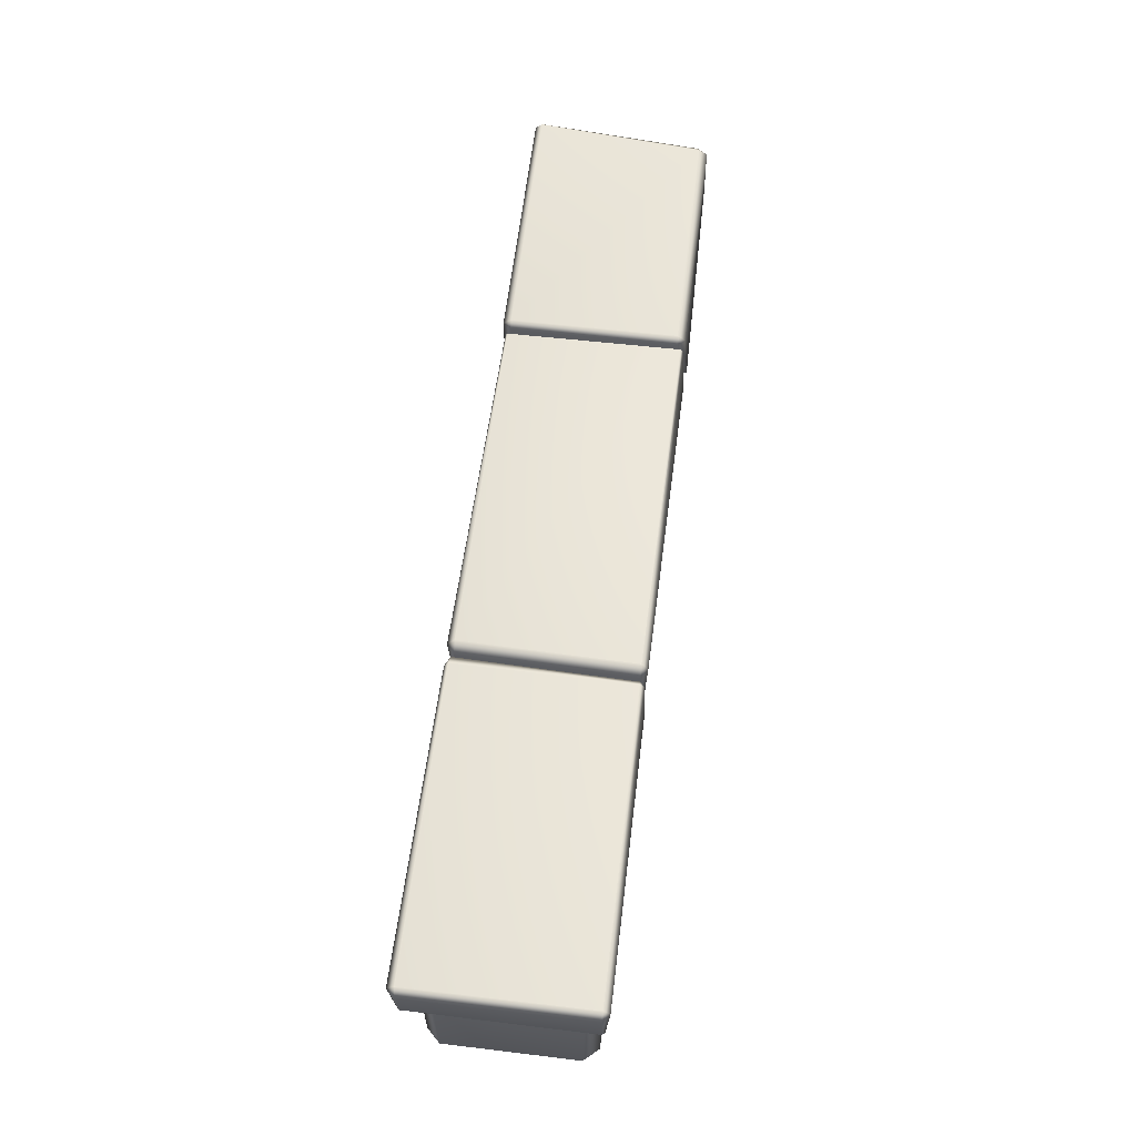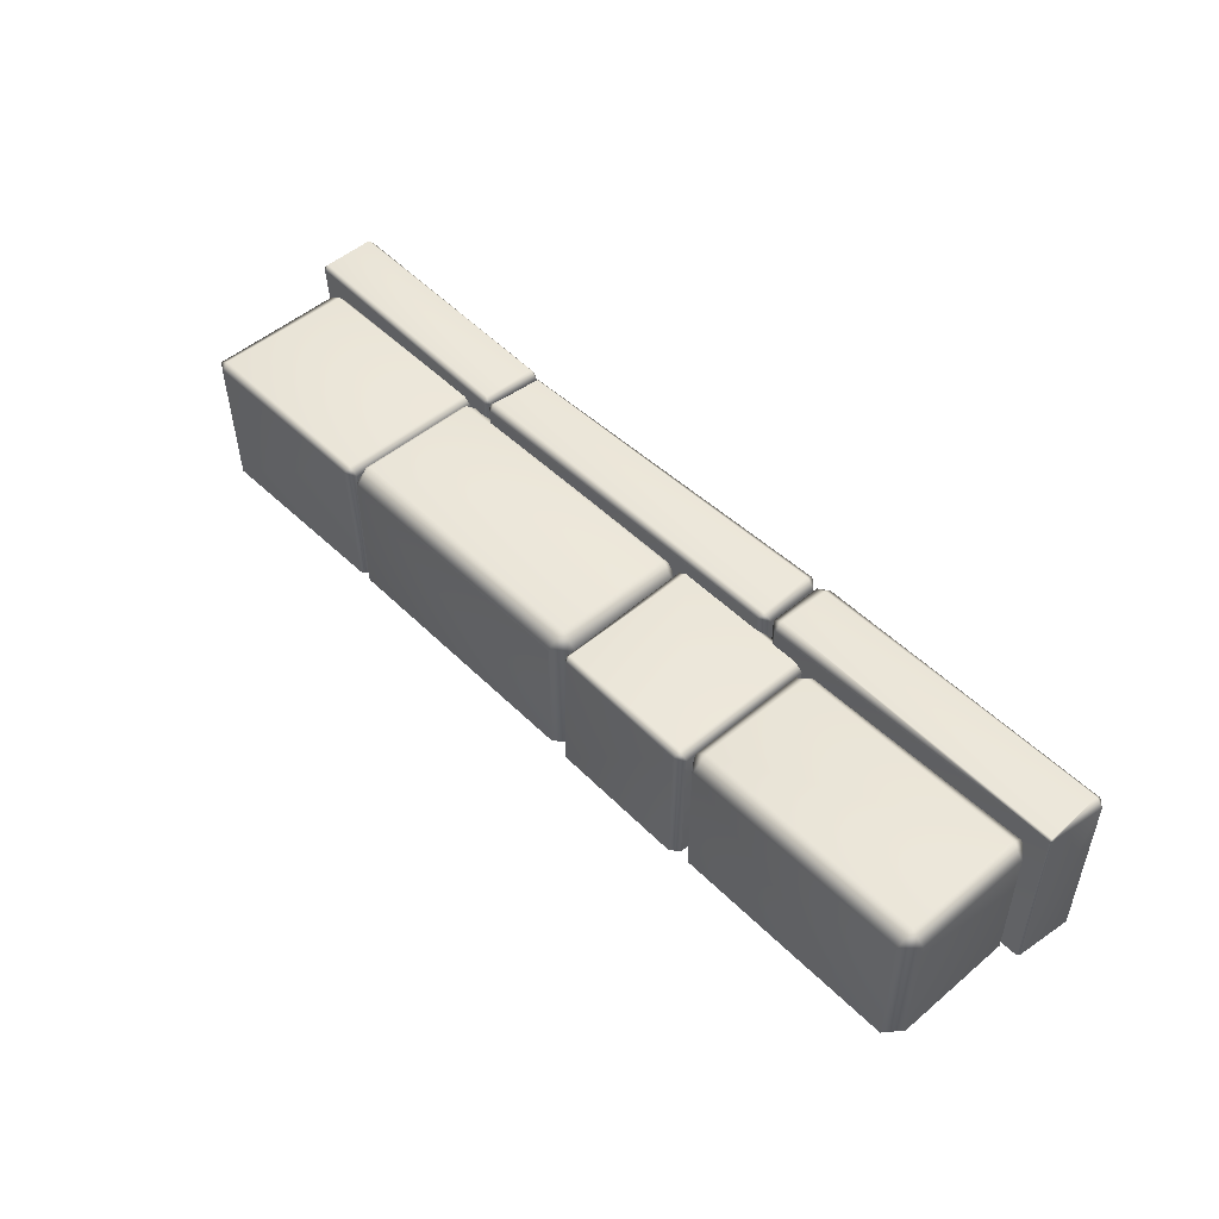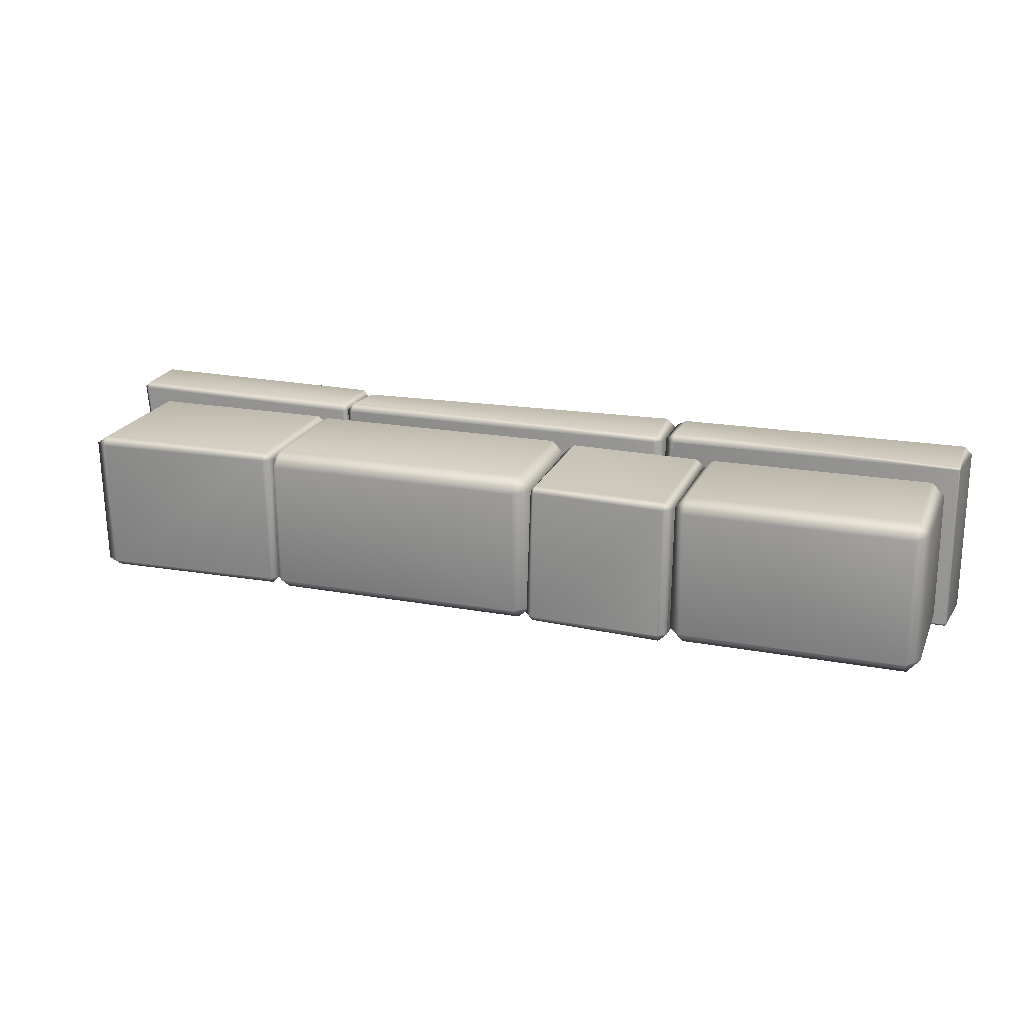
<metadata>
{"format":"obj","ext":"obj","renderer":"f3d","projection":"perspective","resolution":1024,"background":"white","views":[{"elev":60.6,"azim":96.8,"up":"+Y"},{"elev":50.0,"azim":47.3,"up":"+Z"},{"elev":21.0,"azim":18.9,"up":"+Z"}]}
</metadata>
<code>
g ruinBlockPile01
v -4.401 0.04926 0.6173
v -4.283 0.04926 0.7018
v -4.281 -0.01875 0.6195
v -4.38 0.04926 -0.7208
v -4.401 0.04926 0.6173
v -4.257 -0.01875 -0.7186
v -4.256 0.04926 -0.782
v -4.377 1.393 -0.7208
v -4.256 1.393 -0.782
v -4.257 1.465 -0.7186
v -4.422 1.393 0.6169
v -4.401 0.04926 0.6173
v -4.422 1.393 0.6169
v -4.281 1.465 0.6195
v -4.281 1.465 0.6195
v -4.283 1.393 0.7018
v -4.401 0.04926 0.6173
v -4.283 0.04926 0.7018
v -2.308 1.393 0.6551
v -2.408 1.393 0.7149
v -2.407 1.445 0.6534
v -2.275 1.393 -0.6827
v -2.308 1.393 0.6551
v -2.383 1.465 -0.6847
v -2.382 1.393 -0.7422
v -2.319 0.04926 -0.6835
v -2.382 0.04926 -0.7445
v -2.383 -0.001002 -0.6847
v -2.308 0.04926 0.6551
v -2.308 1.393 0.6551
v -2.308 0.04926 0.6551
v -2.407 -0.01747 0.6534
v -2.408 0.04926 0.7195
v -2.308 1.393 0.6551
v -2.408 1.393 0.7149
v 1.976 0.04926 -0.7097
v 1.89 0.04926 -0.791
v 1.891 -0.01875 -0.7087
v 1.993 0.04926 0.6285
v 1.976 0.04926 -0.7097
v 1.906 -0.01875 0.6295
v 1.907 0.04926 0.693
v 1.991 1.393 0.6285
v 1.907 1.393 0.693
v 1.906 1.465 0.6295
v 1.991 1.393 -0.7098
v 1.976 0.04926 -0.7097
v 1.991 1.393 -0.7098
v 1.891 1.465 -0.7087
v 0.494 1.393 -0.6927
v 0.5634 1.393 -0.7551
v 0.5642 1.445 -0.6935
v 0.5029 1.393 0.6456
v 0.494 1.393 -0.6927
v 0.5795 1.465 0.6447
v 0.5801 1.393 0.7022
v 0.5344 0.04926 0.6452
v 0.5802 0.04926 0.7045
v 0.5795 -0.001002 0.6447
v 0.494 0.04926 -0.6927
v 0.494 1.393 -0.6927
v 0.494 0.04926 -0.6927
v 0.5642 -0.01747 -0.6935
v 0.5634 0.04926 -0.7597
v 0.494 1.393 -0.6927
v 0.5634 1.393 -0.7551
v -1.979 1.429 0.9005
v 1.437 1.477 0.8696
v 1.438 1.409 0.8253
v -1.978 1.361 0.8244
v -1.978 1.361 0.8244
v -2.052 1.428 0.8244
v -1.979 1.429 0.9005
v -2 1.955 0.8244
v -1.988 1.955 0.8449
v -1.988 1.977 0.8244
v -1.978 1.361 0.8244
v 1.438 1.409 0.8253
v 1.479 1.44 -0.8207
v -1.978 1.36 -0.8516
v -1.978 1.361 0.8244
v -1.978 1.36 -0.8516
v -2.053 1.428 -0.8516
v -2.052 1.428 0.8244
v -1.978 1.36 -0.8516
v 1.479 1.44 -0.8207
v 1.478 1.477 -0.864
v -1.979 1.429 -0.9145
v -1.979 1.429 -0.9145
v -2.053 1.428 -0.8516
v -1.978 1.36 -0.8516
v -1.988 1.955 -0.8791
v -2.009 1.955 -0.8516
v -1.989 1.989 -0.8516
v -1.979 1.429 -0.9145
v 1.478 1.477 -0.864
v 1.47 2.003 -0.8837
v -1.988 1.955 -0.8791
v 1.565 2.005 -0.8207
v 1.468 2.092 -0.8207
v 1.478 1.477 -0.864
v 1.528 1.478 -0.8207
v 1.479 1.44 -0.8207
v -1.988 1.955 -0.8791
v 1.47 2.003 -0.8837
v 1.468 2.092 -0.8207
v -1.989 1.989 -0.8516
v -1.989 1.989 -0.8516
v 1.468 2.092 -0.8207
v 1.427 2.09 0.8253
v -1.988 1.977 0.8244
v -1.989 1.989 -0.8516
v -1.988 1.977 0.8244
v -2 1.955 0.8244
v -2.009 1.955 -0.8516
v -2.009 1.955 -0.8516
v -2.052 1.428 0.8244
v -2.053 1.428 -0.8516
v -1.988 1.977 0.8244
v 1.427 2.09 0.8253
v 1.428 2.003 0.9015
v -1.988 1.955 0.8449
v -1.988 1.955 0.8449
v 1.428 2.003 0.9015
v 1.437 1.477 0.8696
v -1.979 1.429 0.9005
v 1.532 1.478 0.8253
v 1.438 1.409 0.8253
v 1.428 2.003 0.9015
v 1.523 2.005 0.8253
v 1.427 2.09 0.8253
v 1.427 2.09 0.8253
v 1.468 2.092 -0.8207
v 1.565 2.005 -0.8207
v 1.523 2.005 0.8253
v 1.479 1.44 -0.8207
v 1.438 1.409 0.8253
v 1.532 1.478 0.8253
v 1.528 1.478 -0.8207
v 1.523 2.005 0.8253
v 1.565 2.005 -0.8207
v 1.528 1.478 -0.8207
v 1.532 1.478 0.8253
v -4.426 2.075 -0.8041
v -2.116 2.031 -0.8133
v -2.116 2.031 0.8023
v -4.578 2.075 0.8133
v -2.116 2.031 0.8023
v -2.116 2.031 -0.8133
v -2.034 1.986 -0.8133
v -2.037 1.986 0.8023
v -2.116 2.031 -0.8133
v -4.426 2.018 -0.8997
v -2.107 1.974 -0.8871
v -4.426 2.075 -0.8041
v -4.496 2.018 -0.8041
v -4.426 1.506 -0.9069
v -4.498 1.506 -0.8041
v -2.107 1.974 -0.8871
v -2.118 1.445 -0.9295
v -4.426 1.445 -0.8041
v -2.118 1.445 -0.9295
v -2.109 1.385 -0.8133
v -2.107 1.974 -0.8871
v -2.034 1.986 -0.8133
v -2.116 2.031 -0.8133
v -2.118 1.445 -0.9295
v -2.038 1.458 -0.8133
v -2.109 1.385 -0.8133
v -4.426 1.445 -0.8041
v -2.112 1.405 0.8023
v -2.109 1.385 -0.8133
v -4.578 1.461 0.8133
v -4.498 1.506 -0.8041
v -4.634 1.506 0.8133
v -4.426 1.445 -0.8041
v -2.109 1.385 -0.8133
v -2.112 1.405 0.8023
v -2.065 1.453 0.8023
v -2.038 1.458 -0.8133
v -2.112 1.405 0.8023
v -4.578 1.506 0.8692
v -2.118 1.445 0.8821
v -4.578 1.461 0.8133
v -4.634 1.506 0.8133
v -4.578 2.018 0.879
v -2.118 1.445 0.8821
v -2.107 1.974 0.881
v -4.634 2.018 0.8133
v -4.578 2.075 0.8133
v -2.107 1.974 0.881
v -2.116 2.031 0.8023
v -2.037 1.986 0.8023
v -2.065 1.453 0.8023
v -2.118 1.445 0.8821
v -2.112 1.405 0.8023
v -2.037 1.986 0.8023
v -2.034 1.986 -0.8133
v -2.038 1.458 -0.8133
v -2.065 1.453 0.8023
v -4.426 2.075 -0.8041
v -4.578 2.075 0.8133
v -4.634 2.018 0.8133
v -4.496 2.018 -0.8041
v -4.634 1.506 0.8133
v -4.498 1.506 -0.8041
v 4.561 2.009 0.9278
v 1.648 2.009 0.896
v 1.648 2.077 0.8517
v 4.561 2.077 0.8517
v 4.561 2.077 0.8517
v 4.634 2.009 0.8517
v 4.561 2.009 0.9278
v 4.573 1.483 0.8517
v 4.561 1.483 0.8722
v 4.561 1.461 0.8517
v 4.561 2.077 0.8517
v 1.648 2.077 0.8517
v 1.648 2.045 -0.8243
v 4.561 2.078 -0.8243
v 4.561 2.077 0.8517
v 4.561 2.078 -0.8243
v 4.634 2.009 -0.8243
v 4.634 2.009 0.8517
v 4.561 2.078 -0.8243
v 1.648 2.045 -0.8243
v 1.648 2.009 -0.8676
v 4.561 2.009 -0.8872
v 4.561 2.009 -0.8872
v 4.634 2.009 -0.8243
v 4.561 2.078 -0.8243
v 4.561 1.483 -0.8518
v 4.582 1.483 -0.8243
v 4.561 1.449 -0.8243
v 4.561 2.009 -0.8872
v 1.648 2.009 -0.8676
v 1.648 1.483 -0.8873
v 4.561 1.483 -0.8518
v 1.553 1.483 -0.8243
v 1.648 1.393 -0.8243
v 1.648 2.009 -0.8676
v 1.598 2.009 -0.8243
v 1.648 2.045 -0.8243
v 4.561 1.483 -0.8518
v 1.648 1.483 -0.8873
v 1.648 1.393 -0.8243
v 4.561 1.449 -0.8243
v 4.561 1.449 -0.8243
v 1.648 1.393 -0.8243
v 1.648 1.396 0.8517
v 4.561 1.461 0.8517
v 4.561 1.449 -0.8243
v 4.561 1.461 0.8517
v 4.573 1.483 0.8517
v 4.582 1.483 -0.8243
v 4.582 1.483 -0.8243
v 4.634 2.009 0.8517
v 4.634 2.009 -0.8243
v 4.561 1.461 0.8517
v 1.648 1.396 0.8517
v 1.648 1.483 0.9279
v 4.561 1.483 0.8722
v 4.561 1.483 0.8722
v 1.648 1.483 0.9279
v 1.648 2.009 0.896
v 4.561 2.009 0.9278
v 1.553 2.009 0.8517
v 1.648 2.077 0.8517
v 1.648 1.483 0.9279
v 1.553 1.483 0.8517
v 1.648 1.396 0.8517
v 1.648 1.396 0.8517
v 1.648 1.393 -0.8243
v 1.553 1.483 -0.8243
v 1.553 1.483 0.8517
v 1.648 2.045 -0.8243
v 1.648 2.077 0.8517
v 1.553 2.009 0.8517
v 1.598 2.009 -0.8243
v 1.553 1.483 0.8517
v 1.553 1.483 -0.8243
v 1.598 2.009 -0.8243
v 1.553 2.009 0.8517
v -4.257 -0.01875 -0.7186
v -4.281 -0.01875 0.6195
v -2.407 -0.01747 0.6534
v -2.383 -0.001002 -0.6847
v -2.407 -0.01747 0.6534
v -4.281 -0.01875 0.6195
v -4.283 0.04926 0.7018
v -2.408 0.04926 0.7195
v -4.257 1.465 -0.7186
v -2.407 1.445 0.6534
v -4.281 1.465 0.6195
v -2.383 1.465 -0.6847
v -4.256 1.393 -0.782
v -2.382 1.393 -0.7422
v -4.281 1.465 0.6195
v -2.407 1.445 0.6534
v -2.408 1.393 0.7149
v -4.283 1.393 0.7018
v -4.257 -0.01875 -0.7186
v -2.383 -0.001002 -0.6847
v -2.382 0.04926 -0.7445
v -4.256 0.04926 -0.782
v -4.283 0.04926 0.7018
v -4.283 1.393 0.7018
v -2.408 1.393 0.7149
v -2.408 0.04926 0.7195
v -2.382 1.393 -0.7422
v -4.256 1.393 -0.782
v -4.256 0.04926 -0.782
v -2.382 0.04926 -0.7445
v 2.103 0.1641 0.7358
v 4.324 1.136e-05 0.6158
v 2.103 4.735e-06 0.6066
v 4.324 0.1641 0.745
v 4.324 1.32 0.745
v 2.103 1.32 0.723
v 4.324 1.32 0.745
v 2.103 1.451 0.6066
v 4.324 1.47 0.6158
v 2.108 1.452 -0.6699
v 4.33 1.47 -0.6607
v 2.109 1.32 -0.8118
v 4.33 1.47 -0.6607
v 4.33 1.32 -0.8026
v 4.33 0.1641 -0.8026
v 2.109 0.1641 -0.8118
v 4.33 0.1641 -0.8026
v 2.108 3.599e-06 -0.6699
v 4.33 3.599e-06 -0.6607
v 2.103 4.735e-06 0.6066
v 4.324 1.136e-05 0.6158
v 4.33 3.599e-06 -0.6607
v 2.108 3.599e-06 -0.6699
v 1.906 -0.01875 0.6295
v 1.891 -0.01875 -0.7087
v 0.5642 -0.01747 -0.6935
v 0.5795 -0.001002 0.6447
v 0.5642 -0.01747 -0.6935
v 1.891 -0.01875 -0.7087
v 1.89 0.04926 -0.791
v 0.5634 0.04926 -0.7597
v 1.976 0.04926 -0.7097
v 1.89 1.393 -0.791
v 1.89 0.04926 -0.791
v 1.991 1.393 -0.7098
v 1.891 1.465 -0.7087
v 1.906 1.465 0.6295
v 0.5642 1.445 -0.6935
v 1.891 1.465 -0.7087
v 0.5795 1.465 0.6447
v 1.907 1.393 0.693
v 0.5801 1.393 0.7022
v 1.891 1.465 -0.7087
v 0.5642 1.445 -0.6935
v 0.5634 1.393 -0.7551
v 1.89 1.393 -0.791
v 1.906 -0.01875 0.6295
v 0.5795 -0.001002 0.6447
v 0.5802 0.04926 0.7045
v 1.907 0.04926 0.693
v 1.89 0.04926 -0.791
v 1.89 1.393 -0.791
v 0.5634 1.393 -0.7551
v 0.5634 0.04926 -0.7597
v 0.5801 1.393 0.7022
v 1.907 1.393 0.693
v 1.907 0.04926 0.693
v 0.5802 0.04926 0.7045
v 0.3682 0.1641 -0.7977
v -2.249 1.136e-05 -0.6876
v 0.3673 4.735e-06 -0.6685
v -2.248 0.1641 -0.8168
v -2.248 1.32 -0.8168
v 0.3681 1.32 -0.7849
v -2.248 1.32 -0.8168
v 0.3673 1.451 -0.6685
v -2.249 1.47 -0.6876
v 0.358 1.452 0.608
v -2.259 1.47 0.5889
v 0.3569 1.32 0.7498
v -2.259 1.47 0.5889
v -2.26 1.32 0.7308
v -2.26 0.1641 0.7308
v 0.3569 0.1641 0.7498
v -2.26 0.1641 0.7308
v 0.358 3.599e-06 0.608
v -2.259 3.599e-06 0.5889
v 0.3673 4.735e-06 -0.6685
v -2.249 1.136e-05 -0.6876
v -2.259 3.599e-06 0.5889
v 0.358 3.599e-06 0.608
v 4.324 1.47 0.6158
v 4.33 1.47 -0.6607
v 4.455 1.32 -0.6602
v 4.33 1.32 -0.8026
v 4.33 0.1641 -0.8026
v 4.45 1.32 0.6163
v 4.324 1.32 0.745
v 4.455 0.1641 -0.6602
v 4.33 3.599e-06 -0.6607
v 4.45 0.1641 0.6163
v 4.324 0.1641 0.745
v 4.324 1.136e-05 0.6158
v -2.249 1.47 -0.6876
v -2.259 1.47 0.5889
v -2.406 1.32 0.5878
v -2.26 1.32 0.7308
v -2.26 0.1641 0.7308
v -2.397 1.32 -0.6886
v -2.248 1.32 -0.8168
v -2.406 0.1641 0.5878
v -2.259 3.599e-06 0.5889
v -2.397 0.1641 -0.6886
v -2.248 0.1641 -0.8168
v -2.249 1.136e-05 -0.6876
v 2.103 1.451 0.6066
v 2.103 1.32 0.723
v 1.971 1.32 0.606
v 2.108 1.452 -0.6699
v 2.103 0.1641 0.7358
v 1.986 1.32 -0.6704
v 2.109 1.32 -0.8118
v 1.967 0.1641 0.606
v 2.103 4.735e-06 0.6066
v 1.973 0.1641 -0.6705
v 2.109 0.1641 -0.8118
v 2.108 3.599e-06 -0.6699
v 0.3673 1.451 -0.6685
v 0.3681 1.32 -0.7849
v 0.5229 1.32 -0.6674
v 0.358 1.452 0.608
v 0.3682 0.1641 -0.7977
v 0.5028 1.32 0.609
v 0.3569 1.32 0.7498
v 0.5273 0.1641 -0.6674
v 0.3673 4.735e-06 -0.6685
v 0.5181 0.1641 0.6091
v 0.3569 0.1641 0.7498
v 0.358 3.599e-06 0.608
g ruinBlockPile01_0
f 3 2 1
f 5 4 3
f 4 6 3
f 4 7 6
f 4 8 7
f 8 9 7
f 10 9 8
f 11 8 4
f 12 11 4
f 10 8 13
f 14 10 13
f 13 16 15
f 16 13 17
f 18 16 17
f 21 20 19
f 23 22 21
f 22 24 21
f 22 25 24
f 22 26 25
f 26 27 25
f 28 27 26
f 29 26 22
f 30 29 22
f 28 26 31
f 32 28 31
f 31 33 32
f 33 31 34
f 35 33 34
f 38 37 36
f 40 39 38
f 39 41 38
f 39 42 41
f 39 43 42
f 43 44 42
f 45 44 43
f 46 43 39
f 47 46 39
f 45 43 48
f 49 45 48
f 52 51 50
f 54 53 52
f 53 55 52
f 53 56 55
f 53 57 56
f 57 58 56
f 59 58 57
f 60 57 53
f 61 60 53
f 59 57 62
f 63 59 62
f 62 64 63
f 64 62 65
f 66 64 65
f 69 68 67
f 70 69 67
f 73 72 71
f 74 72 73
f 75 74 73
f 76 74 75
f 79 78 77
f 80 79 77
f 83 82 81
f 84 83 81
f 87 86 85
f 88 87 85
f 91 90 89
f 89 90 92
f 90 93 92
f 92 93 94
f 97 96 95
f 98 97 95
f 100 99 97
f 97 99 101
f 99 102 101
f 101 102 103
f 106 105 104
f 107 106 104
f 110 109 108
f 111 110 108
f 114 113 112
f 115 114 112
f 117 114 116
f 118 117 116
f 121 120 119
f 122 121 119
f 125 124 123
f 126 125 123
f 128 127 125
f 125 127 129
f 127 130 129
f 129 130 131
f 134 133 132
f 135 134 132
f 138 137 136
f 139 138 136
f 142 141 140
f 143 142 140
f 146 145 144
f 147 146 144
f 150 149 148
f 151 150 148
f 154 153 152
f 153 155 152
f 156 155 153
f 153 157 156
f 157 158 156
f 157 153 159
f 160 157 159
f 157 161 158
f 161 157 162
f 163 161 162
f 166 165 164
f 164 165 167
f 165 168 167
f 167 168 169
f 172 171 170
f 171 173 170
f 173 175 174
f 176 173 174
f 179 178 177
f 180 179 177
f 183 182 181
f 182 184 181
f 185 184 182
f 185 182 186
f 186 182 187
f 188 186 187
f 189 185 186
f 186 190 189
f 190 186 191
f 192 190 191
f 191 193 192
f 194 193 191
f 195 194 191
f 196 194 195
f 199 198 197
f 200 199 197
f 203 202 201
f 204 203 201
f 205 203 204
f 206 205 204
f 209 208 207
f 210 209 207
f 213 212 211
f 214 212 213
f 215 214 213
f 216 214 215
f 219 218 217
f 220 219 217
f 223 222 221
f 224 223 221
f 227 226 225
f 228 227 225
f 231 230 229
f 229 230 232
f 230 233 232
f 232 233 234
f 237 236 235
f 238 237 235
f 240 239 237
f 237 239 241
f 239 242 241
f 241 242 243
f 246 245 244
f 247 246 244
f 250 249 248
f 251 250 248
f 254 253 252
f 255 254 252
f 257 254 256
f 258 257 256
f 261 260 259
f 262 261 259
f 265 264 263
f 266 265 263
f 268 267 265
f 265 267 269
f 267 270 269
f 269 270 271
f 274 273 272
f 275 274 272
f 278 277 276
f 279 278 276
f 282 281 280
f 283 282 280
f 286 285 284
f 287 286 284
f 290 289 288
f 291 290 288
f 294 293 292
f 293 295 292
f 292 295 296
f 295 297 296
f 300 299 298
f 301 300 298
f 304 303 302
f 305 304 302
f 308 307 306
f 309 308 306
f 312 311 310
f 313 312 310
f 316 315 314
f 315 317 314
f 314 317 318
f 319 314 318
f 321 319 320
f 322 321 320
f 323 321 322
f 324 323 322
f 323 326 325
f 326 327 325
f 327 328 325
f 328 329 325
f 331 329 330
f 332 331 330
f 335 334 333
f 336 335 333
f 339 338 337
f 340 339 337
f 343 342 341
f 344 343 341
f 347 346 345
f 346 348 345
f 348 346 349
f 352 351 350
f 351 353 350
f 350 353 354
f 353 355 354
f 358 357 356
f 359 358 356
f 362 361 360
f 363 362 360
f 366 365 364
f 367 366 364
f 370 369 368
f 371 370 368
f 374 373 372
f 373 375 372
f 372 375 376
f 377 372 376
f 379 377 378
f 380 379 378
f 381 379 380
f 382 381 380
f 381 384 383
f 384 385 383
f 385 386 383
f 386 387 383
f 389 387 388
f 390 389 388
f 393 392 391
f 394 393 391
f 397 396 395
f 397 398 396
f 399 398 397
f 400 397 395
f 395 401 400
f 402 399 397
f 402 397 400
f 403 399 402
f 400 401 404
f 404 402 400
f 403 402 404
f 401 405 404
f 406 403 404
f 404 405 406
f 409 408 407
f 409 410 408
f 411 410 409
f 412 409 407
f 407 413 412
f 414 411 409
f 414 409 412
f 415 411 414
f 412 413 416
f 416 414 412
f 415 414 416
f 413 417 416
f 418 415 416
f 416 417 418
f 421 420 419
f 419 422 421
f 423 420 421
f 422 424 421
f 422 425 424
f 426 423 421
f 421 424 426
f 427 423 426
f 424 425 428
f 424 428 426
f 426 428 427
f 425 429 428
f 428 430 427
f 428 429 430
f 433 432 431
f 431 434 433
f 435 432 433
f 434 436 433
f 434 437 436
f 438 435 433
f 433 436 438
f 439 435 438
f 436 437 440
f 436 440 438
f 438 440 439
f 437 441 440
f 440 442 439
f 440 441 442

</code>
